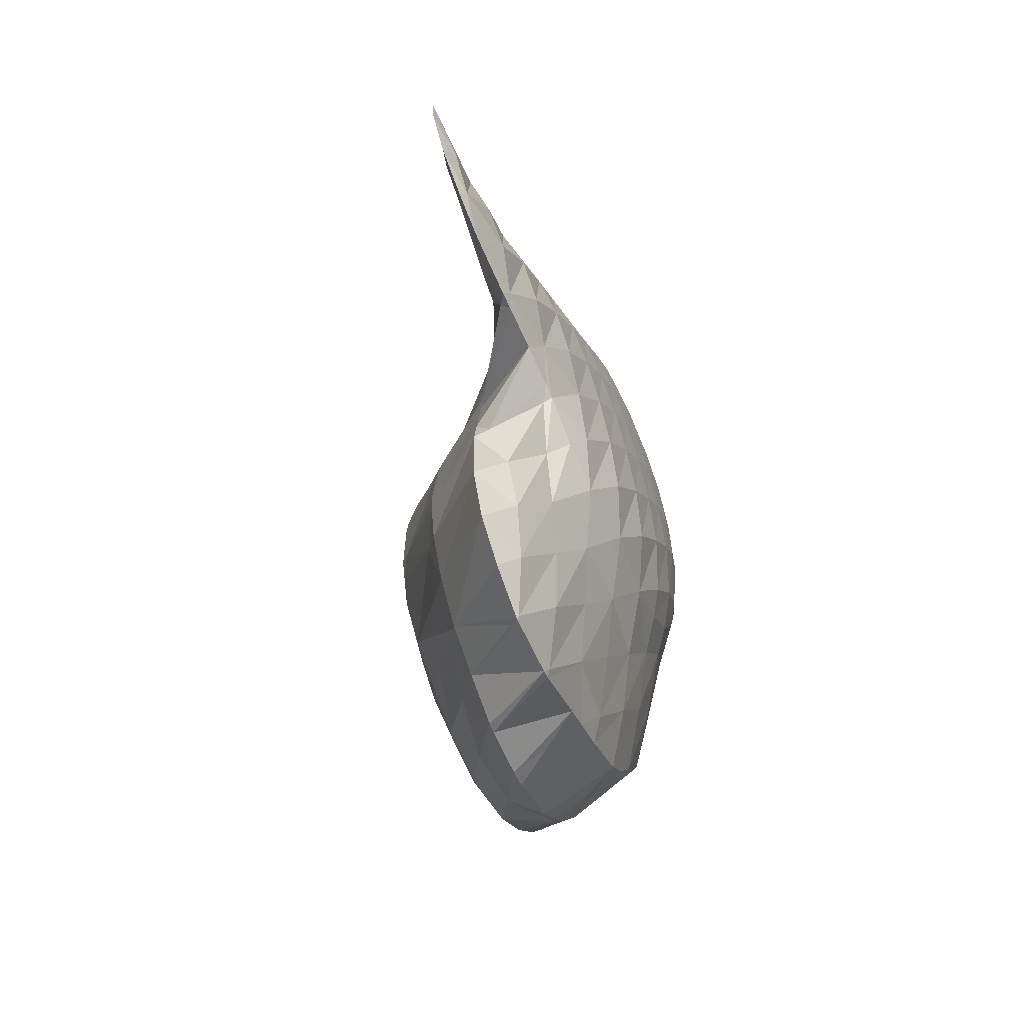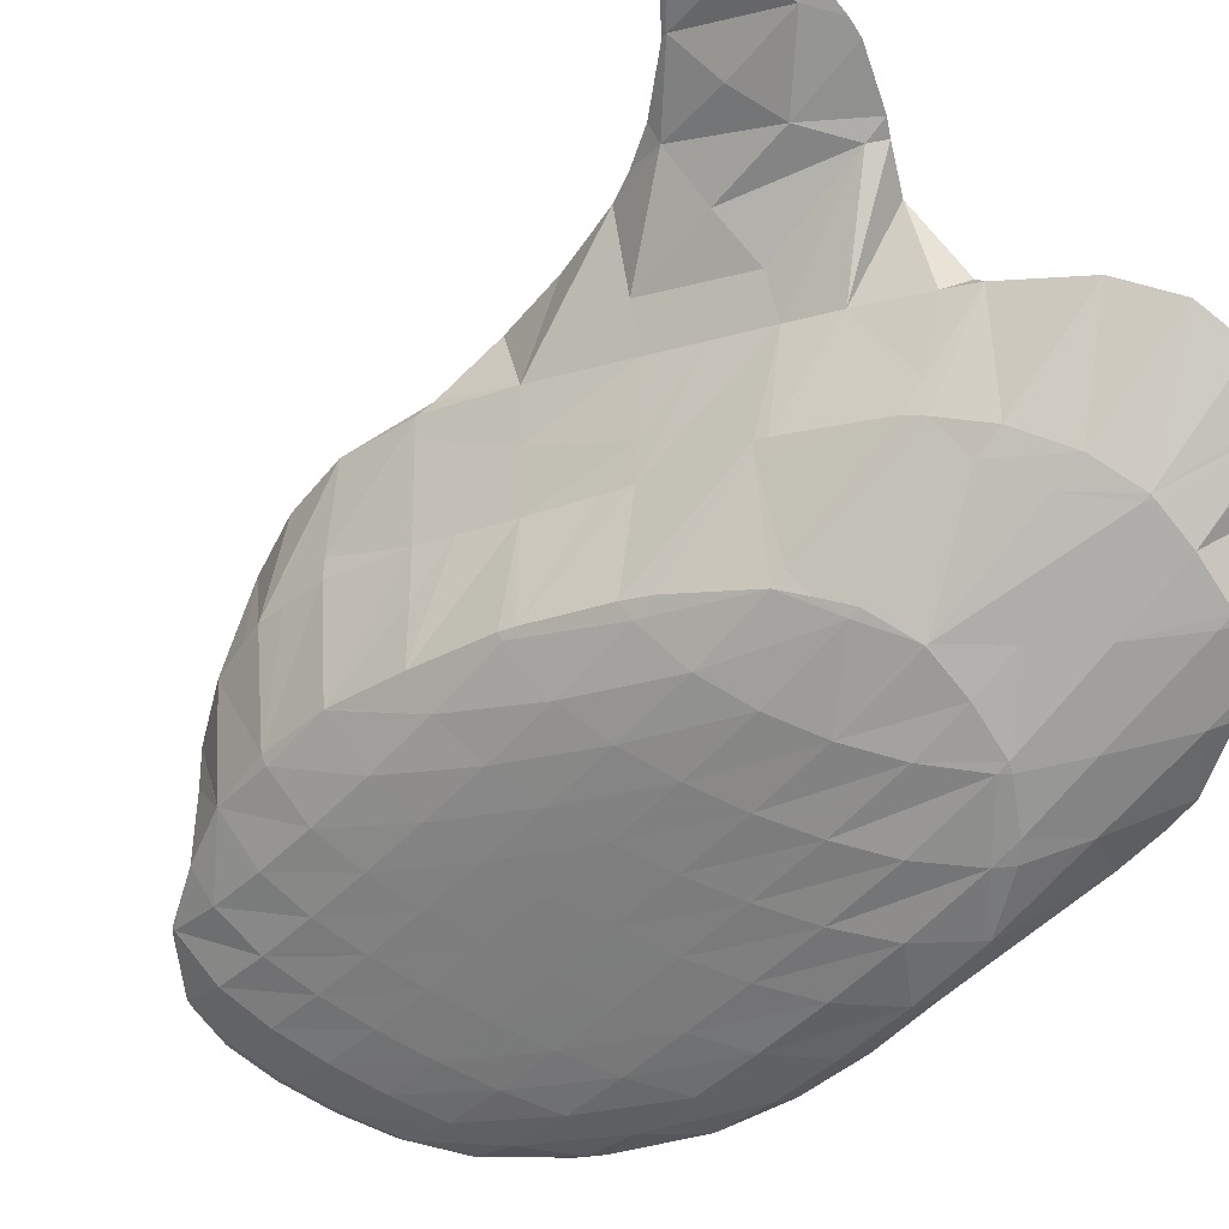
<metadata>
{"format":"obj","ext":"obj","renderer":"f3d","projection":"perspective","resolution":1024,"background":"white","views":[{"elev":77.5,"azim":-126.3,"up":"+Y"},{"elev":-60.1,"azim":135.8,"up":"+Z"}]}
</metadata>
<code>
v 216 177.7 56.28
v 216.4 174.6 57.09
v 216.5 177.1 56.15
v 216.7 180.1 55.39
v 216.1 180.9 55.55
v 216.9 183.4 54.8
v 216.4 184 54.92
v 217.1 186.7 54.5
v 217.6 170.5 58.41
v 218 169.4 58.79
v 218.1 170 58.35
v 218.2 172.5 57.18
v 216.4 174.3 57.18
v 218.3 175.3 56.36
v 218.5 178.4 55.67
v 218.7 181.6 55.05
v 217.2 186.9 54.47
v 219 185 54.54
v 219.2 188.8 54.34
v 218.7 189.4 54.36
v 219.3 190.1 54.4
v 219.8 166.3 60.05
v 219.9 168.5 58.64
v 220 171.1 57.73
v 220.2 174 57.02
v 220.4 177 56.36
v 220.6 180.1 55.73
v 220.8 183.4 55.13
v 221.1 187 54.69
v 221.1 191.4 54.65
v 221.4 191.1 54.66
v 221.4 191.6 54.72
v 219.9 166.2 60.12
v 221.7 164.5 61.06
v 221.7 165 60.51
v 221.8 167.3 59.27
v 221.9 169.9 58.47
v 222.1 172.8 57.81
v 222.3 175.7 57.18
v 222.5 178.8 56.55
v 222.7 182.1 55.92
v 223 185.6 55.36
v 223.3 189.4 55.08
v 223.5 192 55.26
v 223.6 163.2 61.94
v 223.6 163.9 61.19
v 223.7 166.2 60.03
v 223.8 168.9 59.28
v 224 171.7 58.65
v 224.2 174.6 58.03
v 224.4 177.7 57.4
v 224.6 180.9 56.75
v 224.9 184.4 56.14
v 225.2 188.1 55.71
v 225.5 192.2 55.86
v 225.5 162.4 62.74
v 225.5 163 62
v 225.6 165.3 60.85
v 225.8 168 60.1
v 225.9 170.7 59.48
v 226.1 173.6 58.87
v 226.3 176.7 58.25
v 226.6 179.9 57.6
v 226.8 183.3 56.99
v 227.2 186.9 56.53
v 225.7 192.1 55.93
v 227.5 191 56.58
v 227.5 191.5 56.65
v 227.5 161.8 63.47
v 227.5 162.3 62.94
v 227.6 164.6 61.72
v 227.7 167.1 60.95
v 227.9 169.9 60.31
v 228.1 172.8 59.7
v 228.3 175.8 59.09
v 228.5 179 58.48
v 228.8 182.4 57.91
v 229.1 186.1 57.53
v 228.5 190.6 57.18
v 229.4 189.7 57.67
v 229.1 161.9 63.96
v 229.5 162 64.05
v 229.6 164 62.75
v 229.7 166.5 61.89
v 229.9 169.2 61.19
v 230 172.1 60.57
v 230.3 175.1 59.98
v 230.5 178.4 59.44
v 230.8 181.8 58.99
v 231.1 185.6 58.88
v 231.2 186.7 58.97
v 231.6 163.7 64.34
v 231.6 163.8 64.24
v 231.7 166.1 63.11
v 231.9 168.8 62.26
v 232.1 171.6 61.59
v 232.3 174.7 61.06
v 232.5 178 60.68
v 232.8 181.6 60.53
v 231.7 185.6 59.4
v 232.9 182.2 60.56
v 231.7 163.8 64.35
v 232.9 166.2 64.21
v 233.9 168.8 63.95
v 233.9 168.8 63.94
v 234.1 171.6 63.15
v 234.3 174.7 62.74
v 233.8 178 61.83
v 234.3 174.8 62.74
v 233.1 181.6 60.77
v 233.9 168.8 63.95
v 234.4 171.6 63.46
v 234.4 174.7 62.76
v 215.2 191.1 56.43
v 215.1 187.8 57.21
v 215.3 190.7 56.19
v 215.5 192.8 56.06
v 216.4 180 59.52
v 216.6 179.2 59.77
v 215.7 183.8 58.37
v 215.1 187.6 57.26
v 217.1 187 54.51
v 215.8 194.3 55.79
v 217.4 191.5 54.97
v 217.7 196.2 55.38
v 217.2 197 55.58
v 217.8 197.7 55.6
v 218.1 171 59.67
v 218.3 174.3 61.46
v 217.6 176 60.87
v 219.5 193.5 54.99
v 219.5 199.1 55.82
v 219.8 198.6 55.76
v 219.9 199.3 55.89
v 219.4 171.9 62.35
v 220.1 170.5 62.88
v 221.7 196.2 55.72
v 222 199.7 56.45
v 221.9 167.3 63.77
v 221.9 167.7 64.07
v 223.6 194.2 55.81
v 223.8 199.8 56.99
v 224 199.6 56.99
v 224 199.9 57.07
v 222.1 167.4 64.2
v 223.8 166 65.04
v 225.6 192.3 55.88
v 226 197.8 57.45
v 226.1 199.2 57.87
v 225.7 165 65.86
v 227.9 196.7 58.4
v 228 197.9 58.81
v 227.7 164.7 66.55
v 229.5 190.4 57.96
v 229.4 196.4 59.63
v 229.9 195.7 59.95
v 228 164.7 66.63
v 229.8 165.1 67.1
v 231.6 191.3 61.17
v 231.6 192 61.43
v 231.8 165.7 67.57
v 232.8 187.5 62.93
v 233.2 186.3 63.34
v 231.8 191.5 61.6
v 232.2 166 67.63
v 234 167.4 67.83
v 233.9 167.4 66.59
v 234.7 179.1 63.95
v 234.9 181.4 65
v 234.1 183.6 64.26
v 234.5 168.1 67.86
v 236 170.6 67.71
v 236.3 172.3 67.44
v 236.4 173.2 67
v 236.5 174.6 66.98
v 236.4 176.5 66.53
v 235.4 179.9 65.51
v 236.5 173.4 67.26
v 215.2 190.5 60.18
v 215.2 188.9 60.55
v 215.1 187.8 57.51
v 215.4 192.1 59.84
v 215.4 192.6 58.15
v 216.3 182.9 62.36
v 216.8 181.3 62.91
v 215.3 186.9 61.09
v 215.7 193.7 59.52
v 216.8 196.6 59.19
v 217.7 198.2 59.07
v 217.7 198.1 57.25
v 217.7 178.7 63.83
v 218.5 176.8 64.53
v 218.3 199.3 58.99
v 219.7 202 58.75
v 220 202.4 58.74
v 219.5 174.5 65.36
v 220.3 172.9 65.96
v 222.2 203.7 58.66
v 222 204.2 58.94
v 222.2 204.3 58.97
v 221.9 170.3 67.02
v 222.2 169.8 67.21
v 222 168.2 64.91
v 224.3 204.5 59.58
v 224.1 167.7 68.27
v 226.4 204.2 60.32
v 226 166 69.21
v 228.4 202.7 61.32
v 228 165.3 69.96
v 230 196.8 60.67
v 230.2 199.8 62.64
v 229.9 165.6 69.18
v 230 165.9 70.47
v 230.8 198.5 63.15
v 232 195.8 64.17
v 230.7 166.4 70.59
v 232.1 167.4 70.8
v 233.4 188.2 64.19
v 233.7 191.6 65.75
v 232.8 193.9 64.91
v 233.1 168.3 70.9
v 234.3 169.6 70.98
v 235.2 184.6 66.25
v 234.5 189.6 66.49
v 235.4 187.3 67.29
v 235.1 170.5 71
v 236.6 172.8 70.92
v 236.5 172.3 70.1
v 236.7 176.8 67.17
v 237.1 181.6 68.49
v 236.2 185.6 67.9
v 237.2 182.7 68.87
v 236.7 173 70.91
v 237.6 175.7 70.55
v 237.9 178.7 69.98
v 237.4 182 69.1
v 215.3 190.5 60.34
v 216.9 182.9 63.13
v 217.1 186.8 63.09
v 217.2 190.2 62.43
v 217.4 193.5 61.44
v 217.6 196.5 60.09
v 218.7 178.9 65.08
v 218.9 183 65.49
v 219.1 186.6 65.23
v 219.2 189.7 64.36
v 219.4 192.9 63.26
v 219.5 196 61.98
v 219.7 199.1 60.58
v 220 202 59.01
v 220.5 174.9 66.73
v 220.8 179.8 68.11
v 220.8 179.7 68.13
v 220.1 183.3 67.1
v 219.9 186.7 66.26
v 220.4 189.8 65.69
v 221.3 192.7 65.29
v 221.4 192.9 65.28
v 221.5 195.4 63.8
v 221.7 198.3 62.29
v 221.9 201.4 60.84
v 222.2 204.1 59.09
v 222.2 170.4 67.47
v 222.5 175.8 69.53
v 222.6 175.6 69.61
v 223 195.2 65.21
v 223.6 195.9 65.25
v 223.7 197.6 63.93
v 223.9 200.5 62.3
v 224.2 203.3 60.68
v 224.3 170.6 69.64
v 224.5 173.2 70.73
v 225.6 197.2 65.54
v 225.8 197.3 65.57
v 226 199.5 63.65
v 226.2 202.3 61.98
v 226.4 170.6 71.4
v 226.5 171.3 71.72
v 227.9 197.5 66.15
v 228 198.6 64.88
v 228.2 201 62.97
v 228.4 169.8 72.21
v 228.5 170.4 72.52
v 230.1 197.8 66.72
v 230.1 197.9 66.25
v 230.2 199.4 63.42
v 230.2 167.6 71.49
v 230.5 170.3 73.15
v 230.7 198 66.83
v 232.3 198.8 67.08
v 232.6 170.6 73.7
v 234 194.4 66.38
v 234.5 199.2 67.14
v 234 199.9 67.28
v 234.6 200.3 67.34
v 233.5 171.1 73.87
v 234.8 172.5 73.92
v 235.7 190.2 67.97
v 236.1 194.2 67.89
v 236.5 198 67.61
v 236.8 201.4 67.69
v 235.2 173.4 73.85
v 236.6 173.2 71.04
v 235.7 176.2 73.43
v 236.9 177 71.44
v 236.1 179.1 72.89
v 237.1 180.2 70.99
v 236.3 182.1 72.29
v 237.2 182.6 69.58
v 236.6 185.2 71.65
v 237 188.3 71
v 237.6 191.4 70.42
v 238.1 192.7 70.23
v 238.3 194.2 69.5
v 238.5 197.3 68.58
v 237.5 201.6 67.86
v 238.9 200.8 68.16
v 238.9 201.7 68.23
v 238.9 194.3 70.06
v 240.6 196.6 69.94
v 240.6 196.9 69.81
v 240.9 199.8 68.89
v 241 201.5 68.87
v 240.8 196.8 69.95
v 242.9 198.7 70.06
v 242.9 199.1 69.83
v 243 200.2 69.73
v 243.9 198.8 70.33
v 220.8 179.8 68.13
v 221 183.3 67.98
v 221.1 186.6 67.47
v 221.3 189.8 66.61
v 221.4 192.7 65.41
v 222.6 175.8 69.64
v 222.8 179.4 69.78
v 223 182.7 69.44
v 223.1 185.9 68.87
v 223.3 189 68.11
v 223.4 192.2 67.13
v 223.6 195.1 65.79
v 224.7 175.3 71.03
v 224.9 178.7 70.95
v 225 181.8 70.53
v 225.1 184.9 69.96
v 225.3 188.1 69.24
v 225.5 191.3 68.37
v 225.6 194.4 67.27
v 225.8 197.2 65.68
v 226.7 174.6 72.1
v 226.9 177.8 71.91
v 227 180.9 71.46
v 227.1 183.9 70.89
v 227.3 187.1 70.2
v 227.5 190.3 69.39
v 227.7 193.5 68.4
v 227.9 196.4 67.05
v 228.7 173.7 72.91
v 228.9 176.9 72.72
v 229 179.9 72.27
v 229.2 183 71.71
v 229.3 186.1 71.04
v 229.5 189.3 70.27
v 229.7 192.5 69.36
v 229.9 195.6 68.19
v 230.7 172.8 73.5
v 230.9 176 73.39
v 231 179.1 72.97
v 231.2 182.1 72.42
v 231.4 185.2 71.78
v 231.6 188.4 71.04
v 231.8 191.6 70.2
v 232 194.8 69.2
v 232.2 197.6 67.88
v 232.7 171.7 73.88
v 232.9 175.1 73.89
v 233.1 178.1 73.51
v 233.2 181.2 72.98
v 233.4 184.3 72.36
v 233.6 187.4 71.66
v 233.8 190.7 70.89
v 234.1 193.9 70.03
v 234.3 197 69.02
v 234.5 199.8 67.7
v 234.8 173.8 73.96
v 235 176.9 73.66
v 235.2 179.9 73.16
v 235.4 183 72.57
v 235.6 186.2 71.91
v 235.8 189.4 71.23
v 236.1 192.8 70.53
v 236.3 196.1 69.79
v 236.6 199.2 68.86
v 238.3 194.8 70.08
v 238.6 198.2 69.57
v 238.9 201.2 68.61
v 240.6 197 69.94
v 240.9 200.3 69.46
v 242.9 199.3 70.06
g foo
f 3 2 1
f 4 3 1
f 5 4 1
f 6 4 5
f 7 6 5
f 6 7 8
f 11 10 9
f 12 11 9
f 13 12 9
f 2 12 13
f 3 12 2
f 14 12 3
f 14 4 15
f 14 3 4
f 15 6 16
f 15 4 6
f 17 6 8
f 18 6 17
f 16 6 18
f 19 18 17
f 20 19 17
f 19 20 21
f 11 23 22
f 10 11 22
f 23 12 24
f 23 11 12
f 24 14 25
f 24 12 14
f 25 15 26
f 25 14 15
f 26 16 27
f 26 15 16
f 27 18 28
f 27 16 18
f 28 19 29
f 28 18 19
f 30 19 21
f 31 19 30
f 29 19 31
f 31 30 32
f 35 34 33
f 22 35 33
f 23 35 22
f 36 35 23
f 36 24 37
f 36 23 24
f 37 25 38
f 37 24 25
f 38 26 39
f 38 25 26
f 39 27 40
f 39 26 27
f 40 28 41
f 40 27 28
f 41 29 42
f 41 28 29
f 42 31 43
f 42 29 31
f 43 31 32
f 44 43 32
f 35 46 45
f 34 35 45
f 46 36 47
f 46 35 36
f 47 37 48
f 47 36 37
f 48 38 49
f 48 37 38
f 49 39 50
f 49 38 39
f 50 40 51
f 50 39 40
f 51 41 52
f 51 40 41
f 52 42 53
f 52 41 42
f 53 43 54
f 53 42 43
f 54 43 44
f 55 54 44
f 46 57 56
f 45 46 56
f 57 47 58
f 57 46 47
f 58 48 59
f 58 47 48
f 59 49 60
f 59 48 49
f 60 50 61
f 60 49 50
f 61 51 62
f 61 50 51
f 62 52 63
f 62 51 52
f 63 53 64
f 63 52 53
f 64 54 65
f 64 53 54
f 66 54 55
f 67 54 66
f 65 54 67
f 67 66 68
f 57 70 69
f 56 57 69
f 70 58 71
f 70 57 58
f 71 59 72
f 71 58 59
f 72 60 73
f 72 59 60
f 73 61 74
f 73 60 61
f 74 62 75
f 74 61 62
f 75 63 76
f 75 62 63
f 76 64 77
f 76 63 64
f 77 65 78
f 77 64 65
f 80 67 79
f 78 67 80
f 65 67 78
f 67 68 79
f 70 81 69
f 81 83 82
f 70 83 81
f 71 83 70
f 83 72 84
f 83 71 72
f 84 73 85
f 84 72 73
f 85 74 86
f 85 73 74
f 86 75 87
f 86 74 75
f 87 76 88
f 87 75 76
f 88 77 89
f 88 76 77
f 89 78 90
f 89 77 78
f 90 78 80
f 91 90 80
f 83 93 92
f 82 83 92
f 93 84 94
f 93 83 84
f 94 85 95
f 94 84 85
f 95 86 96
f 95 85 86
f 96 87 97
f 96 86 87
f 97 88 98
f 97 87 88
f 98 89 99
f 98 88 89
f 101 90 100
f 99 90 101
f 89 90 99
f 90 91 100
f 93 102 92
f 93 94 103
f 102 93 103
f 103 105 104
f 94 105 103
f 95 105 94
f 105 96 106
f 105 95 96
f 106 97 107
f 106 96 97
f 109 98 108
f 107 98 109
f 97 98 107
f 98 99 110
f 108 98 110
f 99 101 110
f 105 111 104
f 105 106 112
f 111 105 112
f 106 107 113
f 112 106 113
f 107 109 113
f 116 115 114
f 116 114 117
f 2 119 118
f 1 2 118
f 1 120 5
f 1 118 120
f 5 121 7
f 5 120 121
f 122 8 116
f 7 116 8
f 115 116 7
f 7 121 115
f 123 116 117
f 124 116 123
f 122 116 124
f 125 124 123
f 126 125 123
f 125 126 127
f 9 10 128
f 129 9 128
f 130 9 129
f 13 9 130
f 13 130 2
f 130 119 2
f 17 8 122
f 20 17 124
f 17 122 124
f 124 21 20
f 124 131 21
f 124 125 131
f 132 125 127
f 133 125 132
f 131 125 133
f 133 132 134
f 128 136 135
f 10 136 128
f 22 136 10
f 129 128 135
f 30 21 131
f 131 32 30
f 131 137 32
f 131 133 137
f 137 133 134
f 138 137 134
f 33 34 139
f 140 33 139
f 140 22 33
f 140 136 22
f 44 32 141
f 32 137 141
f 142 137 138
f 143 137 142
f 141 137 143
f 143 142 144
f 139 146 145
f 34 146 139
f 45 146 34
f 140 139 145
f 55 44 147
f 44 141 147
f 147 143 148
f 147 141 143
f 148 143 144
f 149 148 144
f 56 146 45
f 56 150 146
f 66 55 147
f 147 68 66
f 147 151 68
f 147 148 151
f 151 148 149
f 152 151 149
f 69 150 56
f 69 153 150
f 80 79 154
f 79 68 151
f 154 79 151
f 155 154 151
f 156 154 155
f 151 152 155
f 81 157 153
f 69 81 153
f 82 158 81
f 158 157 81
f 91 80 159
f 80 154 159
f 159 154 156
f 160 159 156
f 92 158 82
f 92 161 158
f 100 162 101
f 162 163 101
f 159 100 91
f 164 100 159
f 162 100 164
f 159 160 164
f 102 165 161
f 92 102 161
f 165 167 166
f 165 103 167
f 165 102 103
f 103 104 167
f 109 108 168
f 108 169 168
f 108 170 169
f 108 110 170
f 101 163 170
f 110 101 170
f 167 171 166
f 104 171 167
f 111 171 104
f 172 171 111
f 172 174 173
f 172 112 174
f 172 111 112
f 112 175 174
f 112 176 175
f 112 113 176
f 168 113 109
f 177 113 168
f 176 113 177
f 168 169 177
f 174 178 173
f 174 175 178
f 181 180 179
f 182 181 179
f 114 115 183
f 117 114 183
f 119 185 184
f 118 119 184
f 118 186 120
f 118 184 186
f 121 180 181
f 121 186 180
f 121 120 186
f 121 181 182
f 187 121 182
f 115 121 187
f 183 115 187
f 187 117 183
f 187 123 117
f 187 188 123
f 190 188 189
f 126 188 190
f 123 188 126
f 127 126 190
f 129 192 191
f 130 129 191
f 130 191 119
f 191 185 119
f 193 190 189
f 193 127 190
f 193 132 127
f 193 194 132
f 132 194 195
f 134 132 195
f 136 197 196
f 135 136 196
f 135 196 129
f 196 192 129
f 138 199 198
f 138 195 199
f 138 134 195
f 198 199 200
f 203 202 201
f 197 203 201
f 197 140 203
f 197 136 140
f 142 138 198
f 198 144 142
f 200 144 198
f 204 144 200
f 145 202 203
f 146 202 145
f 205 202 146
f 140 145 203
f 144 206 149
f 144 204 206
f 150 205 146
f 150 207 205
f 149 208 152
f 149 206 208
f 153 207 150
f 153 209 207
f 156 155 210
f 155 211 210
f 152 211 155
f 208 211 152
f 212 153 157
f 213 153 212
f 209 153 213
f 157 158 212
f 215 210 214
f 215 156 210
f 215 160 156
f 210 211 214
f 212 216 213
f 158 216 212
f 158 217 216
f 158 161 217
f 163 162 218
f 162 219 218
f 162 220 219
f 162 164 220
f 160 215 220
f 164 160 220
f 165 221 217
f 161 165 217
f 166 222 165
f 222 221 165
f 169 170 223
f 170 163 218
f 223 170 218
f 224 223 218
f 225 223 224
f 218 219 224
f 171 226 222
f 166 171 222
f 226 228 227
f 226 172 228
f 226 171 172
f 172 173 228
f 175 176 229
f 176 177 229
f 177 230 229
f 177 169 223
f 230 177 223
f 231 230 223
f 232 230 231
f 223 225 231
f 228 233 227
f 173 233 228
f 178 233 173
f 234 233 178
f 229 178 175
f 235 178 229
f 234 178 235
f 229 230 236
f 235 229 236
f 230 232 236
f 179 180 237
f 182 179 237
f 184 185 238
f 186 184 238
f 239 186 238
f 186 237 180
f 239 237 186
f 240 237 239
f 182 241 187
f 237 241 182
f 240 241 237
f 188 187 241
f 242 188 241
f 189 188 242
f 191 192 243
f 191 238 185
f 243 238 191
f 244 238 243
f 239 244 245
f 239 238 244
f 240 245 246
f 240 239 245
f 241 246 247
f 241 240 246
f 242 247 248
f 242 241 247
f 189 249 193
f 242 249 189
f 248 249 242
f 194 193 249
f 250 194 249
f 195 194 250
f 196 197 251
f 243 192 196
f 252 243 196
f 251 252 196
f 253 252 251
f 244 243 254
f 243 252 254
f 245 244 255
f 244 254 255
f 246 245 256
f 245 255 256
f 247 246 257
f 246 256 257
f 259 257 258
f 259 247 257
f 259 248 247
f 249 259 260
f 249 248 259
f 250 260 261
f 250 249 260
f 195 262 199
f 250 262 195
f 261 262 250
f 200 199 262
f 201 202 263
f 251 197 201
f 264 251 201
f 263 264 201
f 265 264 263
f 253 251 264
f 266 259 258
f 268 266 267
f 268 259 266
f 268 260 259
f 261 268 269
f 261 260 268
f 262 269 270
f 262 261 269
f 204 200 262
f 270 204 262
f 202 205 271
f 263 202 271
f 263 271 265
f 271 272 265
f 273 268 267
f 275 273 274
f 275 268 273
f 275 269 268
f 270 275 276
f 270 269 275
f 206 204 270
f 276 206 270
f 205 207 277
f 271 205 277
f 271 277 272
f 277 278 272
f 280 275 279
f 275 274 279
f 276 280 281
f 276 275 280
f 208 206 276
f 281 208 276
f 207 209 282
f 277 207 282
f 277 282 278
f 282 283 278
f 285 280 284
f 280 279 284
f 281 285 286
f 281 280 285
f 211 208 281
f 286 211 281
f 209 213 287
f 282 209 287
f 282 287 283
f 287 288 283
f 289 285 284
f 215 214 290
f 286 290 214
f 289 290 286
f 286 285 289
f 214 211 286
f 213 216 287
f 217 287 216
f 217 288 287
f 217 291 288
f 219 220 292
f 292 220 293
f 215 293 220
f 294 293 215
f 215 290 294
f 293 294 295
f 221 296 291
f 217 221 291
f 222 297 221
f 297 296 221
f 225 224 298
f 292 224 219
f 292 298 224
f 292 299 298
f 299 293 300
f 299 292 293
f 300 293 295
f 301 300 295
f 226 302 297
f 222 226 297
f 304 227 303
f 304 226 227
f 304 302 226
f 303 305 304
f 305 306 304
f 305 307 306
f 307 308 306
f 307 309 308
f 309 310 308
f 231 309 232
f 231 310 309
f 231 311 310
f 298 231 225
f 312 231 298
f 311 231 312
f 312 314 313
f 298 314 312
f 299 314 298
f 314 300 315
f 314 299 300
f 316 300 301
f 317 300 316
f 315 300 317
f 317 316 318
f 227 233 303
f 233 234 305
f 303 233 305
f 234 235 307
f 305 234 307
f 235 236 309
f 307 235 309
f 236 232 309
f 314 319 313
f 319 321 320
f 314 321 319
f 315 321 314
f 321 317 322
f 321 315 317
f 322 317 318
f 323 322 318
f 321 324 320
f 324 326 325
f 321 326 324
f 322 326 321
f 326 322 323
f 327 326 323
f 326 328 325
f 326 327 328
f 252 253 329
f 254 252 329
f 330 254 329
f 255 254 330
f 331 255 330
f 256 255 331
f 332 256 331
f 257 256 332
f 333 257 332
f 258 257 333
f 264 265 334
f 264 329 253
f 334 329 264
f 335 329 334
f 330 335 336
f 330 329 335
f 331 336 337
f 331 330 336
f 332 337 338
f 332 331 337
f 333 338 339
f 333 332 338
f 258 340 266
f 333 340 258
f 339 340 333
f 267 266 340
f 265 272 341
f 334 265 341
f 335 341 342
f 335 334 341
f 336 342 343
f 336 335 342
f 337 343 344
f 337 336 343
f 338 344 345
f 338 337 344
f 339 345 346
f 339 338 345
f 340 346 347
f 340 339 346
f 267 348 273
f 340 348 267
f 347 348 340
f 274 273 348
f 272 278 349
f 341 272 349
f 342 349 350
f 342 341 349
f 343 350 351
f 343 342 350
f 344 351 352
f 344 343 351
f 345 352 353
f 345 344 352
f 346 353 354
f 346 345 353
f 347 354 355
f 347 346 354
f 348 355 356
f 348 347 355
f 279 274 348
f 356 279 348
f 278 283 357
f 349 278 357
f 350 357 358
f 350 349 357
f 351 358 359
f 351 350 358
f 352 359 360
f 352 351 359
f 353 360 361
f 353 352 360
f 354 361 362
f 354 353 361
f 355 362 363
f 355 354 362
f 356 363 364
f 356 355 363
f 284 279 356
f 364 284 356
f 283 288 365
f 357 283 365
f 358 365 366
f 358 357 365
f 359 366 367
f 359 358 366
f 360 367 368
f 360 359 367
f 361 368 369
f 361 360 368
f 362 369 370
f 362 361 369
f 363 370 371
f 363 362 370
f 364 371 372
f 364 363 371
f 284 373 289
f 364 373 284
f 372 373 364
f 290 289 373
f 288 291 374
f 365 288 374
f 366 374 375
f 366 365 374
f 367 375 376
f 367 366 375
f 368 376 377
f 368 367 376
f 369 377 378
f 369 368 377
f 370 378 379
f 370 369 378
f 371 379 380
f 371 370 379
f 372 380 381
f 372 371 380
f 373 381 382
f 373 372 381
f 290 383 294
f 373 383 290
f 382 383 373
f 295 294 383
f 291 296 374
f 297 374 296
f 384 374 297
f 375 374 384
f 376 384 385
f 376 375 384
f 377 385 386
f 377 376 385
f 378 386 387
f 378 377 386
f 379 387 388
f 379 378 387
f 380 388 389
f 380 379 388
f 381 389 390
f 381 380 389
f 382 390 391
f 382 381 390
f 383 391 392
f 383 382 391
f 301 295 383
f 392 301 383
f 297 302 384
f 302 304 385
f 384 302 385
f 304 306 386
f 385 304 386
f 306 308 387
f 386 306 387
f 308 310 388
f 387 308 388
f 310 311 389
f 388 310 389
f 311 312 390
f 389 311 390
f 313 390 312
f 393 390 313
f 391 390 393
f 392 393 394
f 392 391 393
f 301 395 316
f 392 395 301
f 394 395 392
f 318 316 395
f 313 319 393
f 320 393 319
f 396 393 320
f 394 393 396
f 395 396 397
f 395 394 396
f 323 318 395
f 397 323 395
f 320 324 396
f 325 396 324
f 398 396 325
f 397 396 398
f 327 323 397
f 398 327 397
f 325 328 398
f 328 327 398
g

</code>
